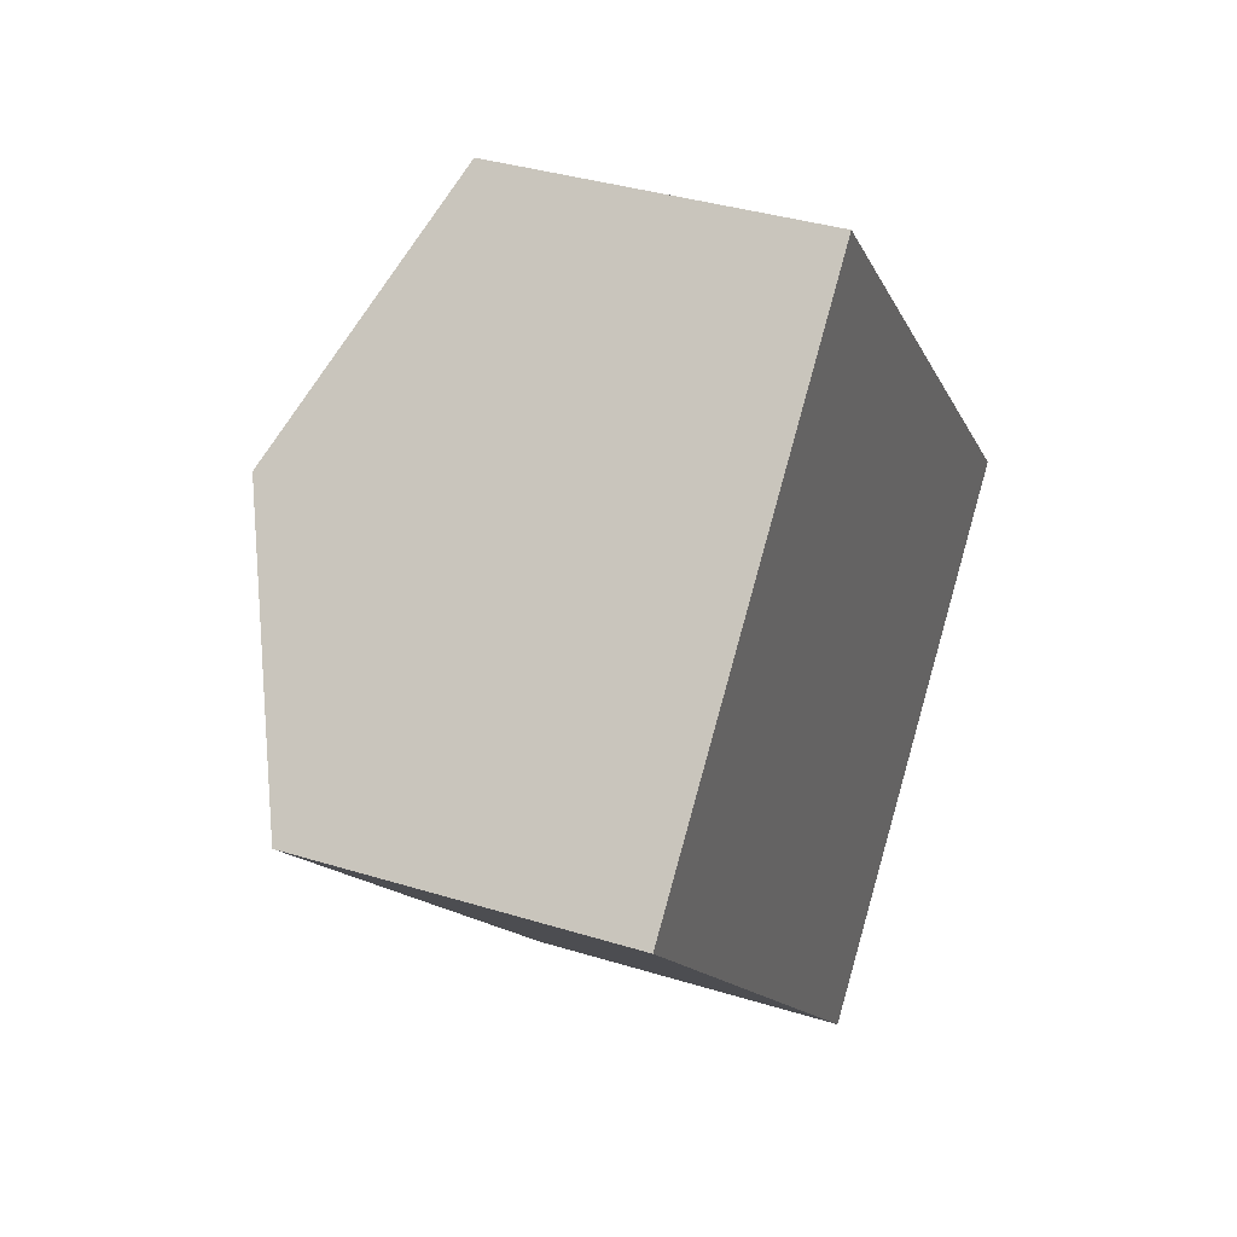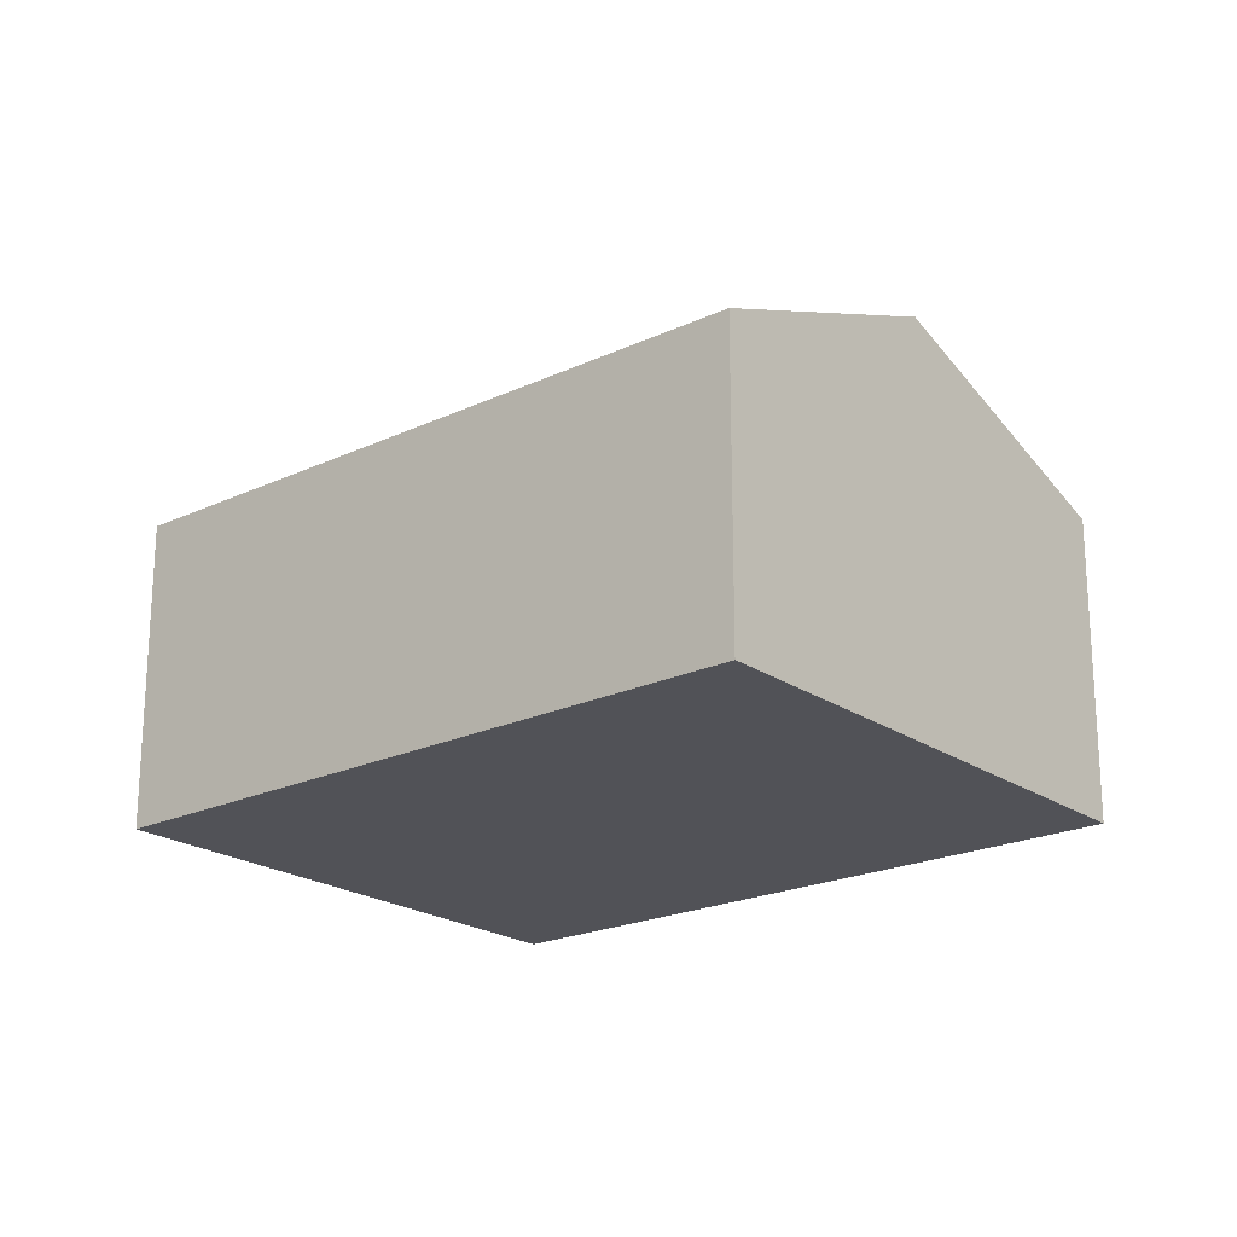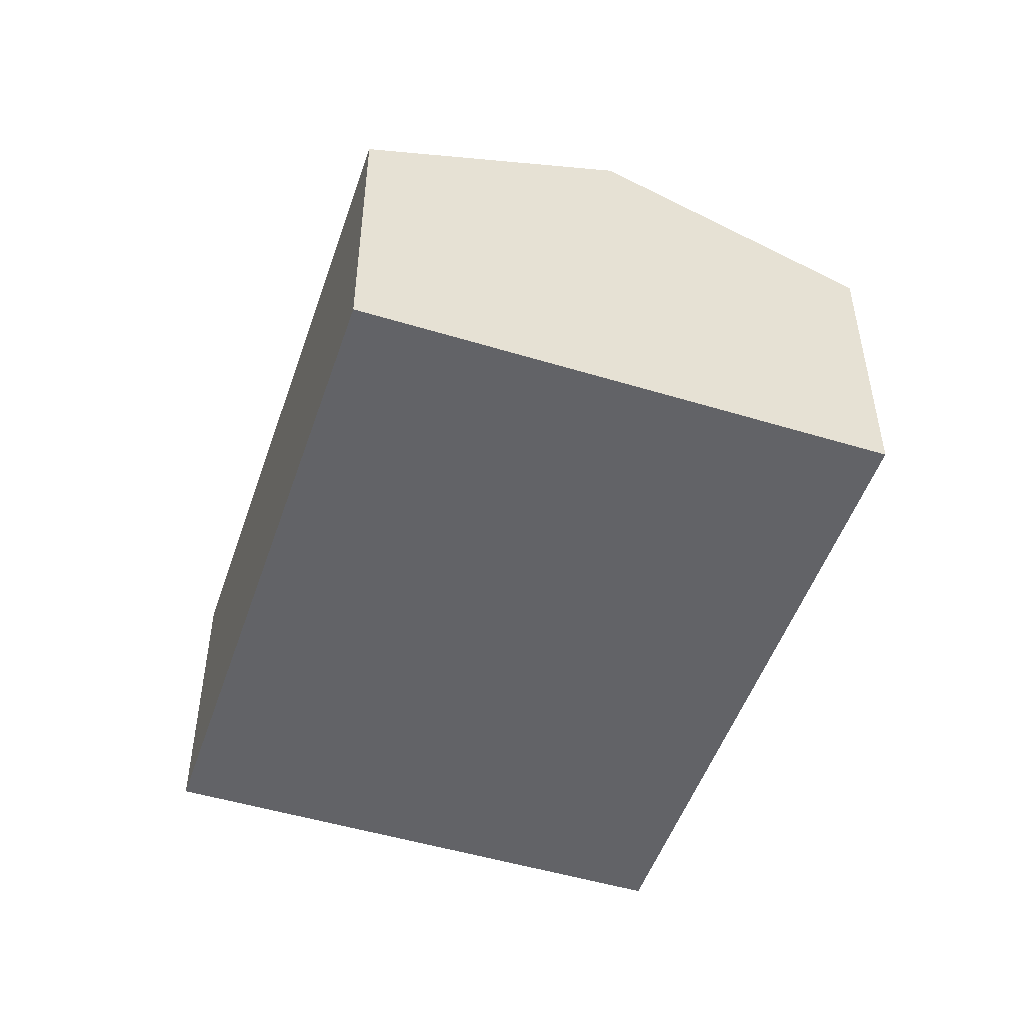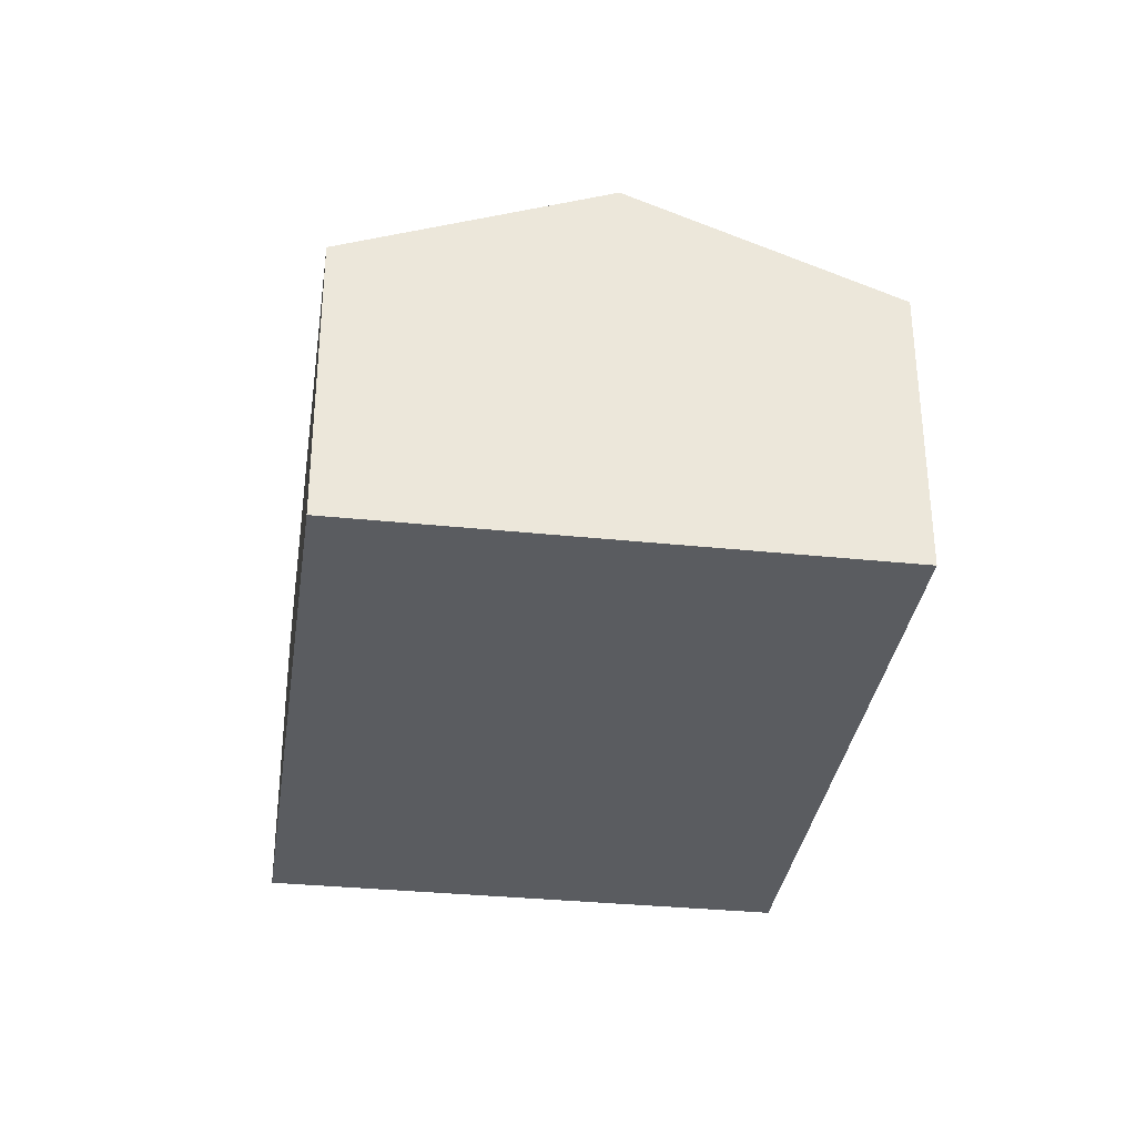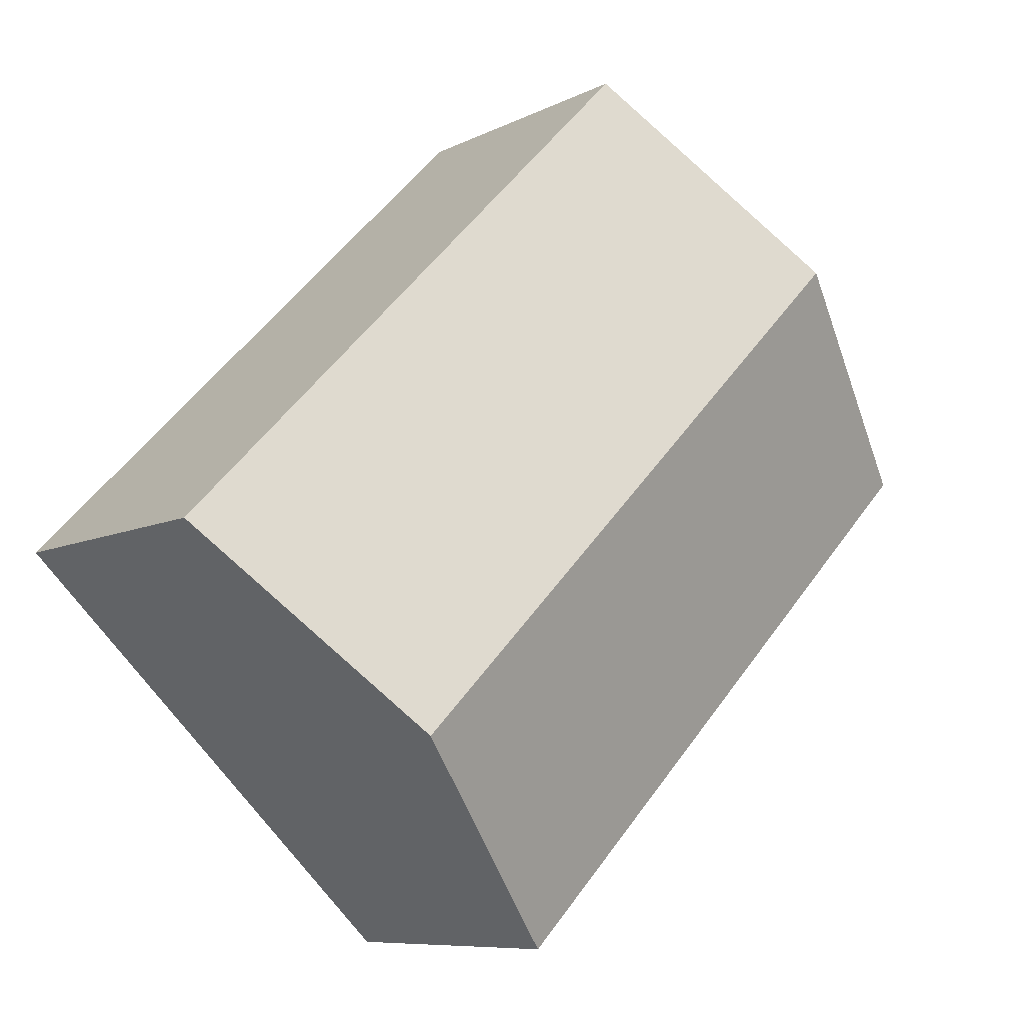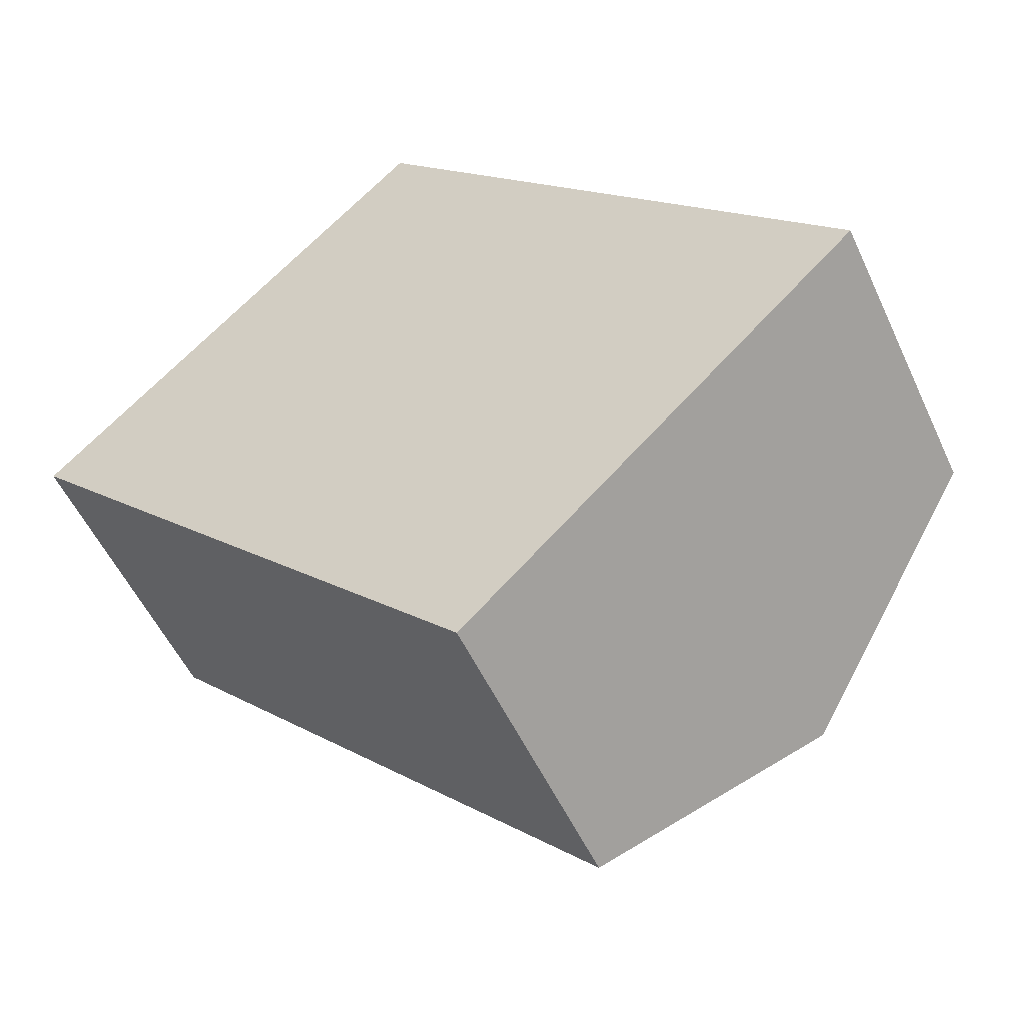
<metadata>
{"format":"obj","ext":"obj","renderer":"f3d","projection":"perspective","resolution":1024,"background":"white","views":[{"elev":36.2,"azim":-67.9,"up":"+Z"},{"elev":-21.5,"azim":85.4,"up":"+Y"},{"elev":-51.0,"azim":117.2,"up":"+Y"},{"elev":-34.3,"azim":127.6,"up":"+Y"},{"elev":-8.3,"azim":143.7,"up":"+Z"},{"elev":-53.3,"azim":24.4,"up":"+Z"}]}
</metadata>
<code>
v  4.724 9.936 4.681
v  21.29 7.405 -2.694
v  16.5 9.936 -7.392
v  9.49 7.405 9.405
v  0 7.427 4.548e-16
v  11.66 7.381 -12.13
v  0 0 0
v  11.66 7.429e-16 -12.13
v  4.724 -2.866e-16 4.681
v  9.49 -5.759e-16 9.405
v  21.29 1.65e-16 -2.694
v  16.5 4.526e-16 -7.392
g defaultobject
f 1 2 3
f 2 1 4
f 5 3 6
f 3 5 1
f 6 7 5
f 7 6 8
f 7 1 5
f 1 7 4
f 4 7 9
f 4 9 10
f 10 2 4
f 2 10 11
f 3 8 6
f 8 3 2
f 8 2 12
f 12 2 11
f 9 11 10
f 11 9 7
f 11 7 8
f 11 8 12

</code>
